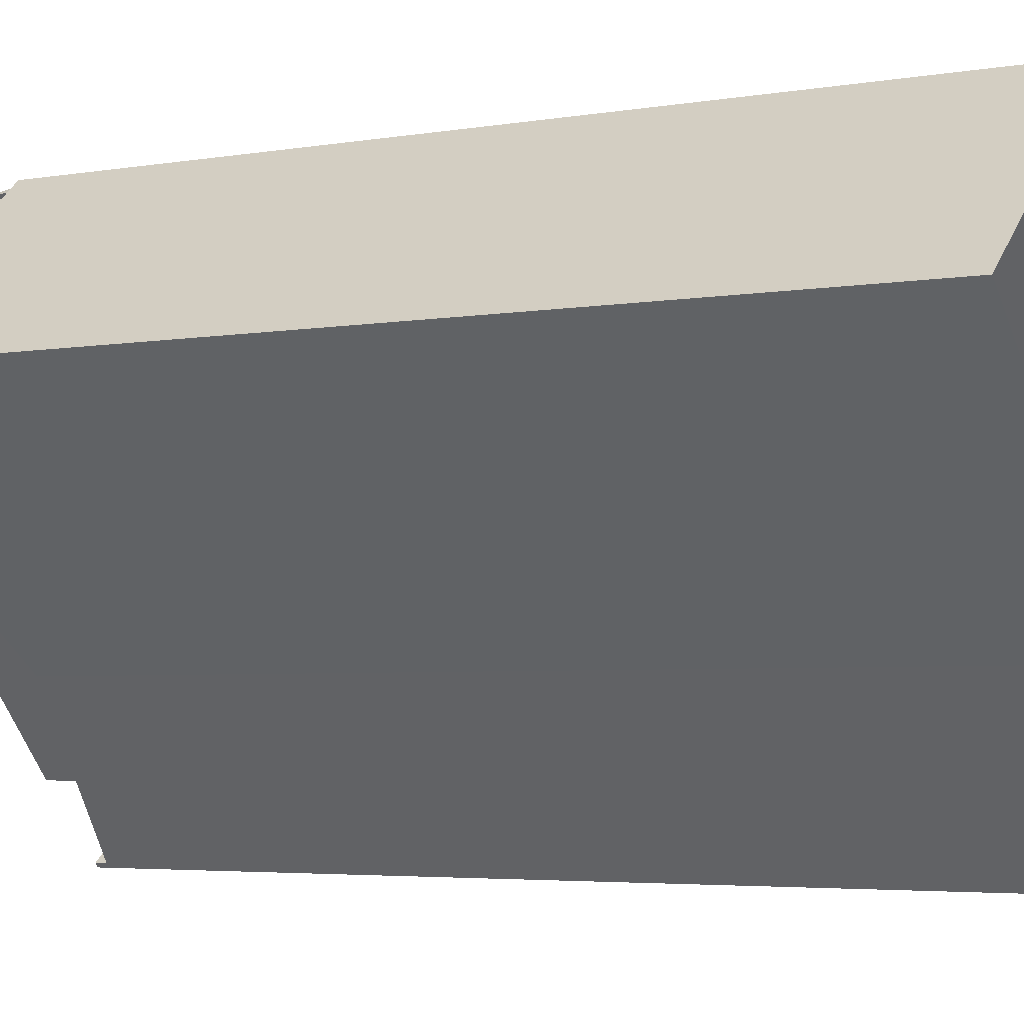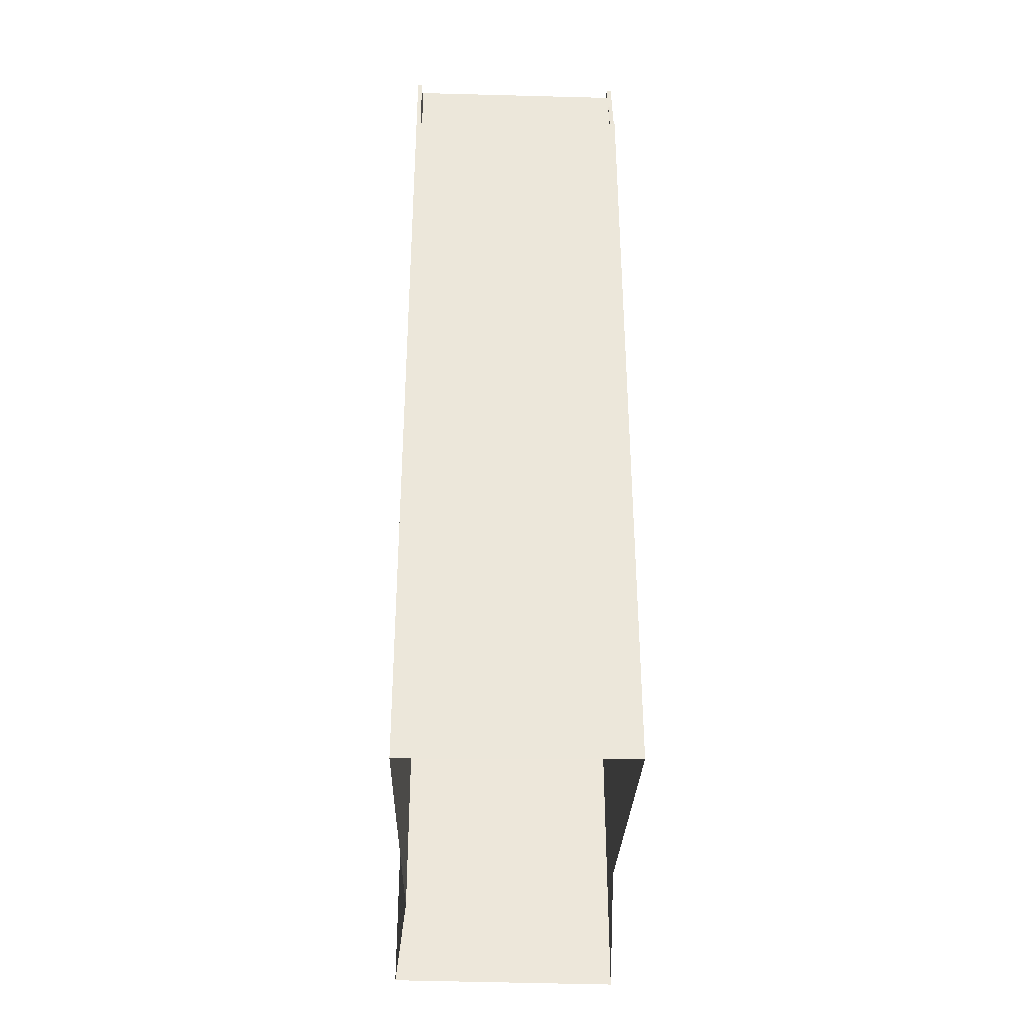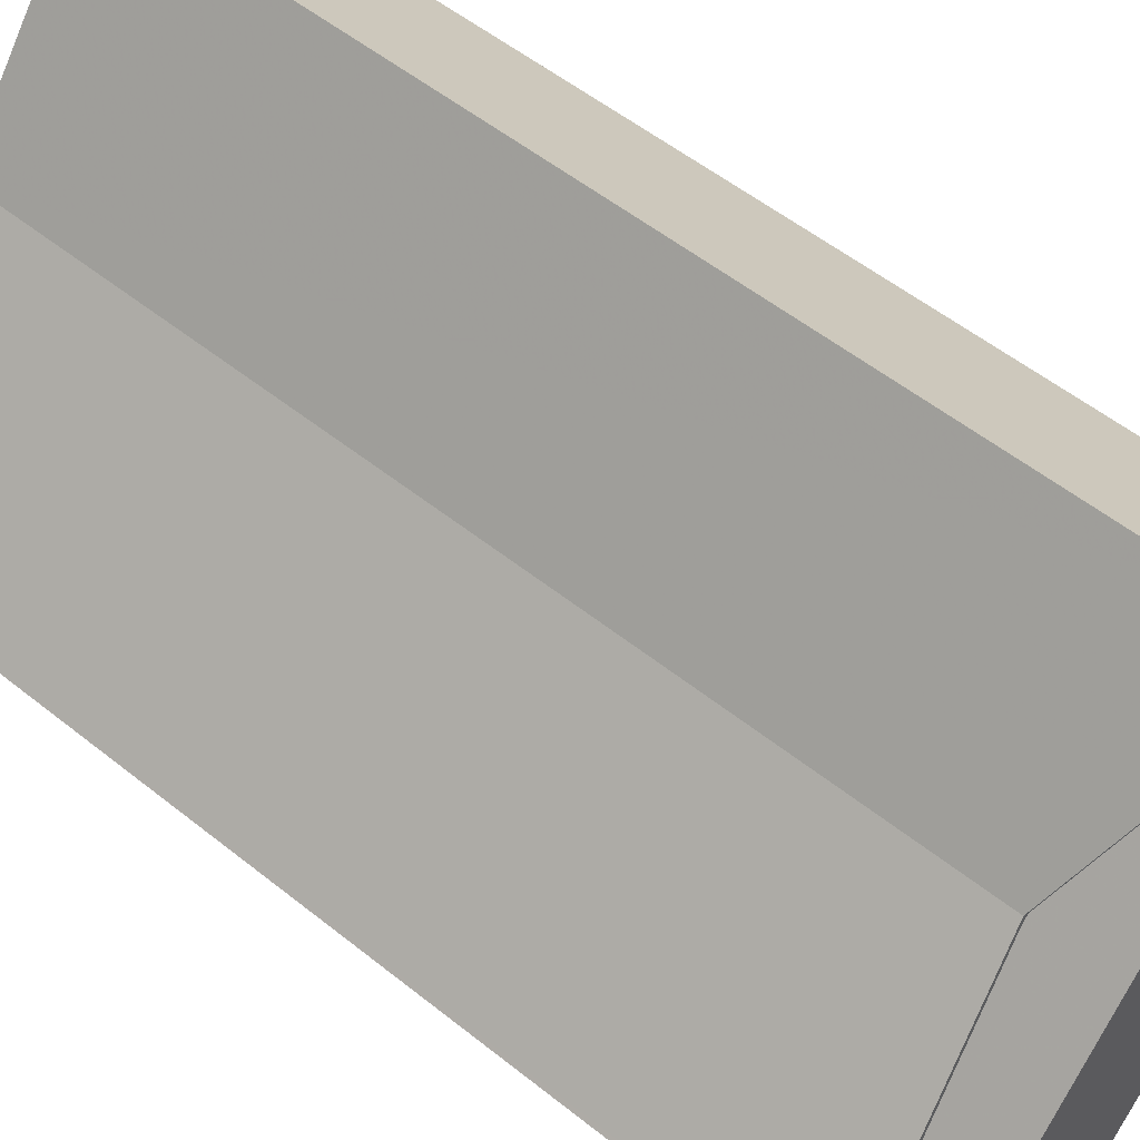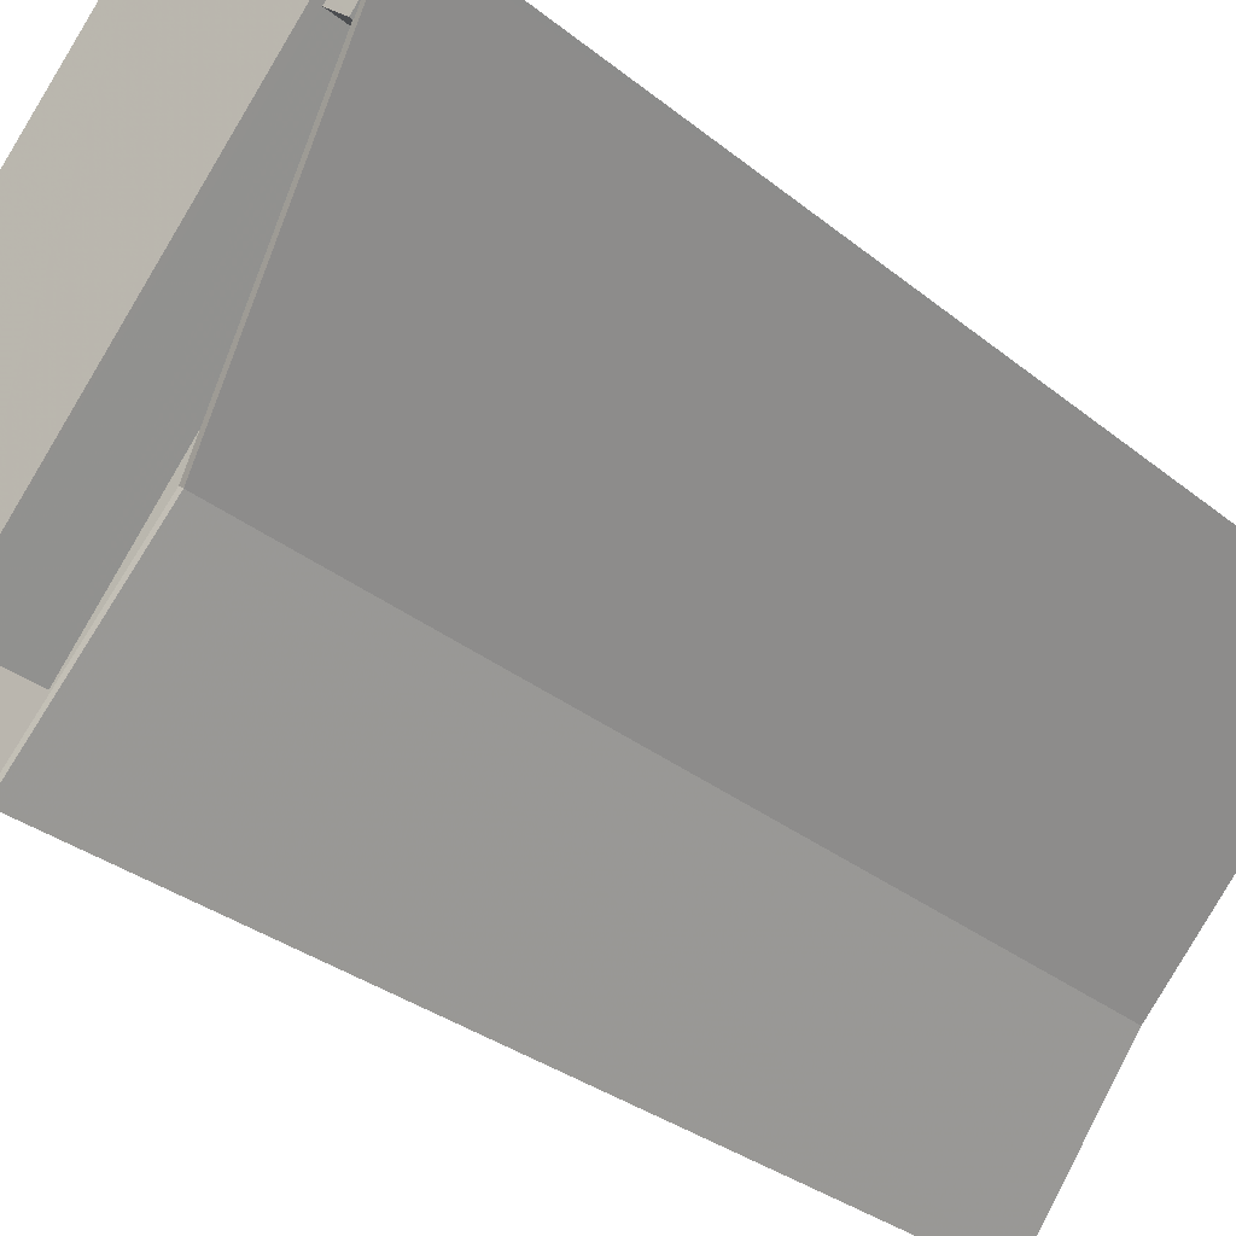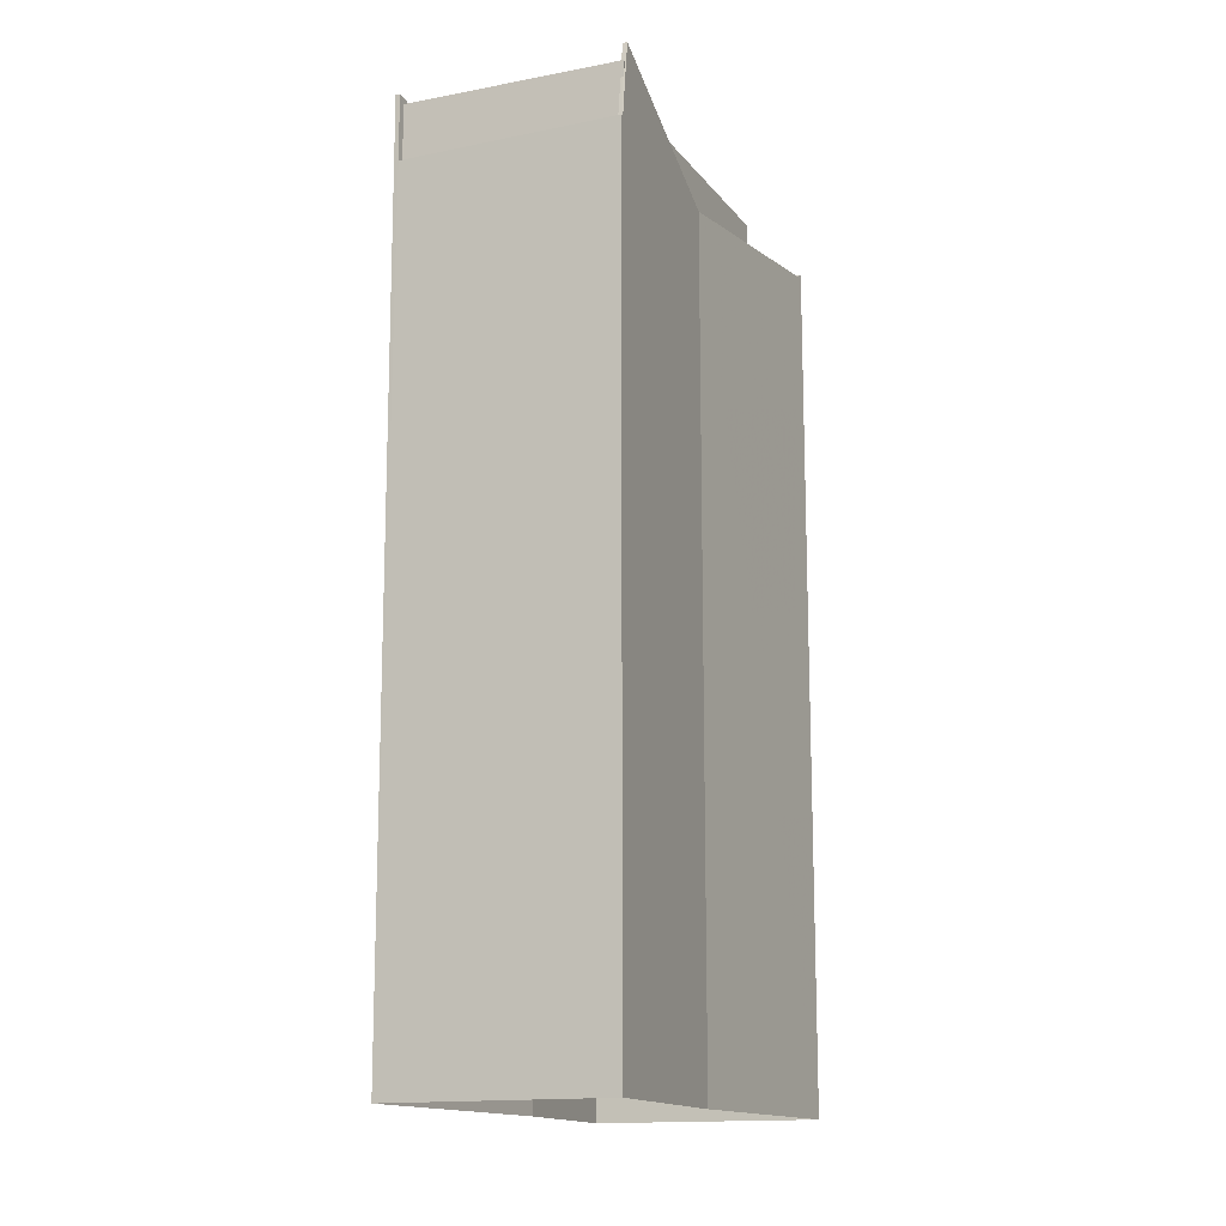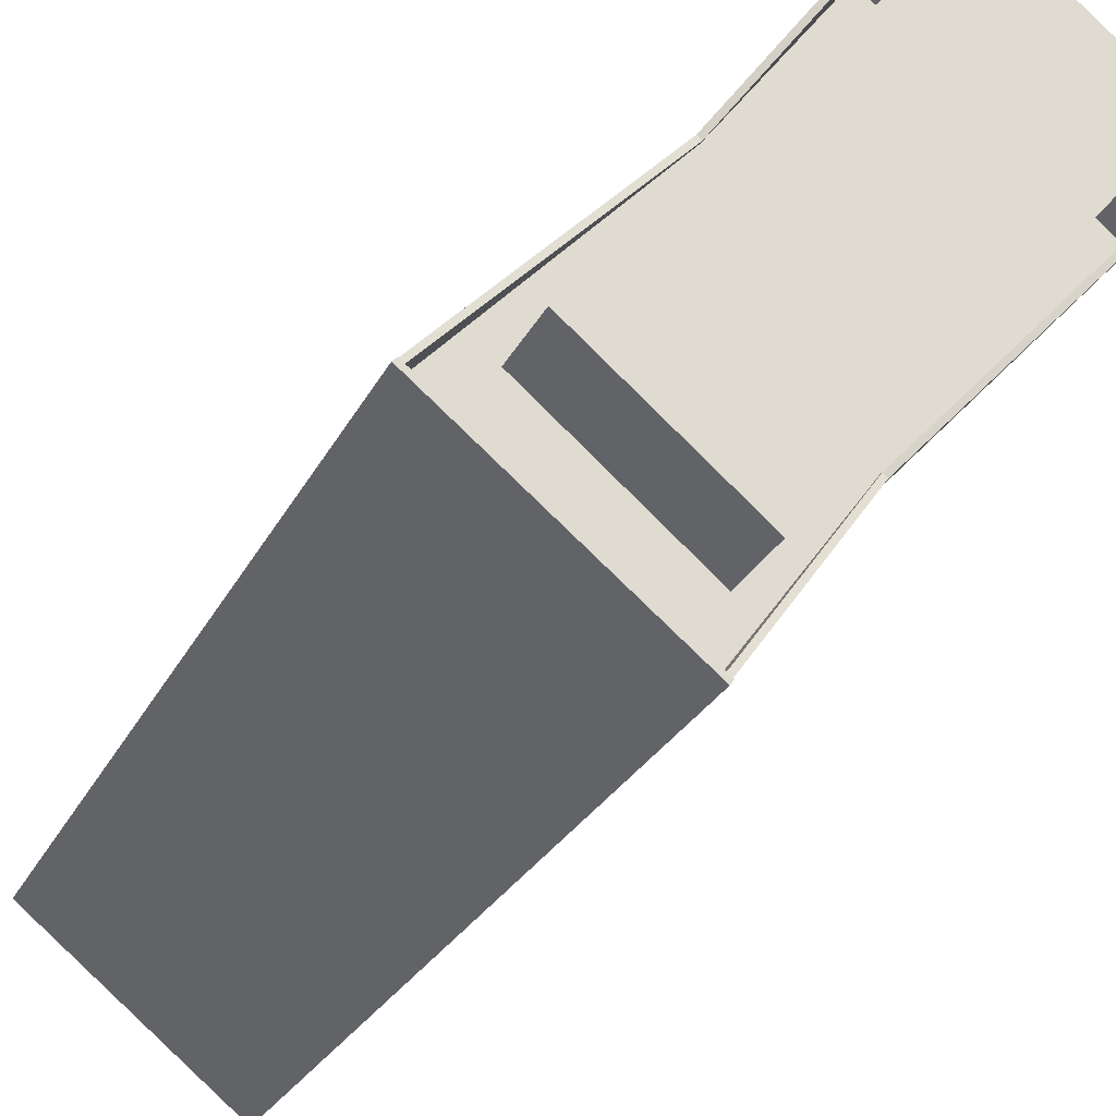
<metadata>
{"format":"obj","ext":"obj","renderer":"f3d","projection":"perspective","resolution":1024,"background":"white","views":[{"elev":-3.8,"azim":121.8,"up":"+Y"},{"elev":-37.7,"azim":137.7,"up":"+Z"},{"elev":53.1,"azim":-49.2,"up":"+Y"},{"elev":-29.4,"azim":39.7,"up":"+Y"},{"elev":-14.3,"azim":162.8,"up":"+Z"},{"elev":-24.5,"azim":-20.3,"up":"+Y"}]}
</metadata>
<code>
v -8807 -3.637e+04 11.31
v -8827 -3.637e+04 11.32
v -8818 -3.636e+04 11.32
v -8820 -3.638e+04 11.31
v -8839 -3.638e+04 11.32
v -8827 -3.639e+04 11.31
v -8811 -3.637e+04 70.91
v -8809 -3.637e+04 70.9
v -8810 -3.637e+04 70.91
v -8819 -3.636e+04 70.91
v -8820 -3.636e+04 70.91
v -8819 -3.637e+04 70.91
v -8820 -3.636e+04 70.91
v -8807 -3.637e+04 70.9
v -8818 -3.636e+04 70.91
v -8818 -3.636e+04 70.91
v -8809 -3.637e+04 70.9
v -8809 -3.637e+04 70.9
v -8818 -3.636e+04 70.91
v -8818 -3.636e+04 70.91
v -8809 -3.637e+04 70.9
v -8820 -3.638e+04 66.83
v -8809 -3.637e+04 66.82
v -8811 -3.637e+04 66.83
v -8838 -3.638e+04 66.84
v -8827 -3.639e+04 66.83
v -8834 -3.638e+04 66.84
v -8827 -3.637e+04 66.84
v -8820 -3.636e+04 66.83
v -8820 -3.636e+04 66.83
v -8826 -3.639e+04 66.83
v -8819 -3.637e+04 66.83
v -8807 -3.637e+04 66.82
v -8818 -3.636e+04 66.83
v -8818 -3.636e+04 66.83
v -8809 -3.637e+04 66.82
v -8807 -3.637e+04 66.82
v -8838 -3.638e+04 68.93
v -8827 -3.639e+04 68.86
v -8838 -3.638e+04 68.93
v -8827 -3.639e+04 68.86
v -8838 -3.638e+04 68.93
v -8839 -3.638e+04 68.93
v -8838 -3.638e+04 68.7
v -8827 -3.637e+04 67.09
v -8827 -3.637e+04 67.09
v -8838 -3.638e+04 68.7
v -8819 -3.636e+04 72.23
v -8818 -3.636e+04 72.23
v -8818 -3.636e+04 69.81
v -8818 -3.636e+04 67.08
v -8818 -3.636e+04 67.08
v -8818 -3.636e+04 69.84
v -8818 -3.636e+04 69.81
v -8807 -3.637e+04 67.07
v -8807 -3.637e+04 67.07
v -8818 -3.636e+04 67.08
v -8807 -3.637e+04 71.48
v -8807 -3.637e+04 71.48
v -8807 -3.637e+04 71.48
v -8807 -3.637e+04 71.48
v -8820 -3.638e+04 67.08
v -8820 -3.638e+04 67.08
v -8809 -3.637e+04 70.69
v -8809 -3.637e+04 70.69
v -8827 -3.639e+04 68.14
v -8827 -3.639e+04 68.14
v -8827 -3.639e+04 68.86
v -8827 -3.639e+04 68.86
v -8826 -3.639e+04 71.43
v -8810 -3.637e+04 71.43
v -8819 -3.636e+04 71.44
v -8834 -3.638e+04 71.44
f 1 2 3
f 4 5 2
f 6 5 4
f 2 1 4
f 7 8 9
f 10 11 12
f 10 13 11
f 14 15 16
f 8 17 18
f 9 14 10
f 19 15 20
f 9 21 14
f 10 16 13
f 16 15 19
f 9 18 21
f 8 18 9
f 14 16 10
f 22 23 24
f 25 26 27
f 25 27 28
f 29 30 28
f 31 26 22
f 29 28 32
f 24 31 22
f 27 26 31
f 27 32 28
f 33 34 35
f 36 37 33
f 33 37 34
f 38 39 40
f 38 41 39
f 42 43 38
f 40 42 38
f 44 45 46
f 47 45 44
f 48 45 49
f 46 45 48
f 50 51 52
f 53 50 52
f 19 49 16
f 52 54 53
f 20 49 19
f 48 54 52
f 20 54 48
f 20 48 49
f 55 56 51
f 51 57 52
f 51 56 57
f 58 59 60
f 61 58 60
f 62 60 63
f 63 60 64
f 17 60 59
f 63 64 65
f 17 59 18
f 64 60 17
f 66 63 67
f 66 62 63
f 68 41 69
f 68 39 41
f 70 71 72
f 73 70 72
f 36 33 14
f 21 36 14
f 64 17 8
f 12 11 29
f 32 12 29
f 24 65 7
f 7 65 8
f 24 23 65
f 8 65 64
f 54 20 15
f 13 29 11
f 13 30 29
f 50 14 33
f 33 35 50
f 15 14 50
f 54 15 53
f 53 15 50
f 47 40 39
f 39 68 67
f 42 40 44
f 68 66 67
f 25 67 26
f 47 67 25
f 44 40 47
f 47 39 67
f 48 52 46
f 57 3 52
f 52 2 46
f 52 3 2
f 58 61 56
f 57 56 3
f 3 56 1
f 56 61 1
f 61 60 1
f 1 62 4
f 1 60 62
f 4 62 6
f 66 69 6
f 66 68 69
f 62 66 6
f 69 41 6
f 6 41 5
f 38 43 5
f 41 38 5
f 2 5 46
f 44 43 42
f 46 5 44
f 44 5 43
f 25 45 47
f 25 28 45
f 35 34 51
f 50 35 51
f 28 30 45
f 13 49 45
f 13 16 49
f 30 13 45
f 34 37 55
f 51 34 55
f 23 22 63
f 65 23 63
f 37 36 55
f 58 56 55
f 21 18 59
f 55 36 21
f 58 55 59
f 55 21 59
f 63 26 67
f 63 22 26
f 10 72 71
f 9 10 71
f 9 71 7
f 24 7 31
f 31 7 70
f 7 71 70
f 27 31 70
f 73 27 70
f 72 10 12
f 72 12 73
f 12 27 73
f 12 32 27

</code>
